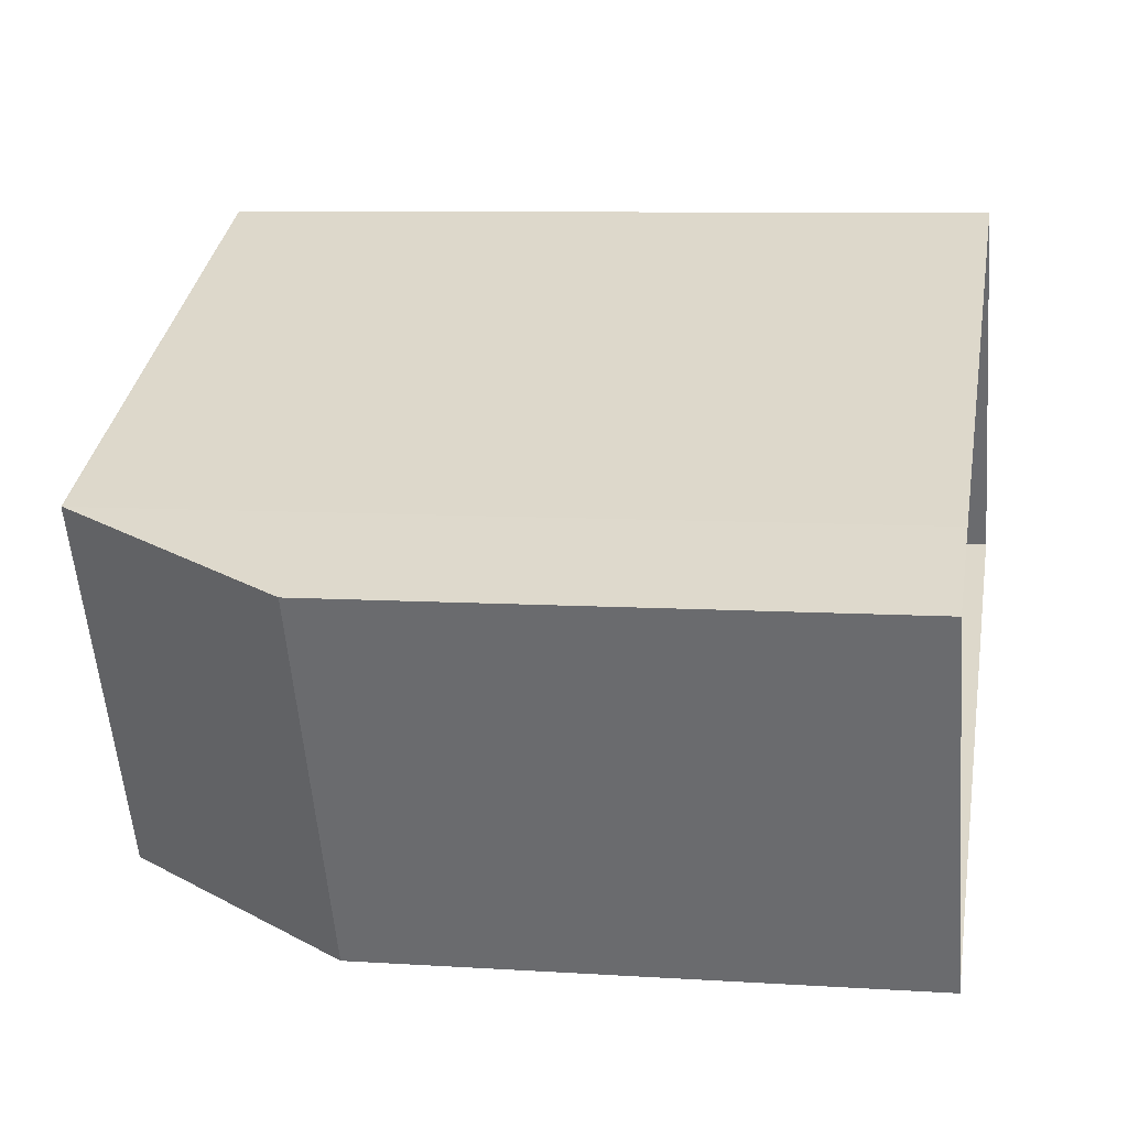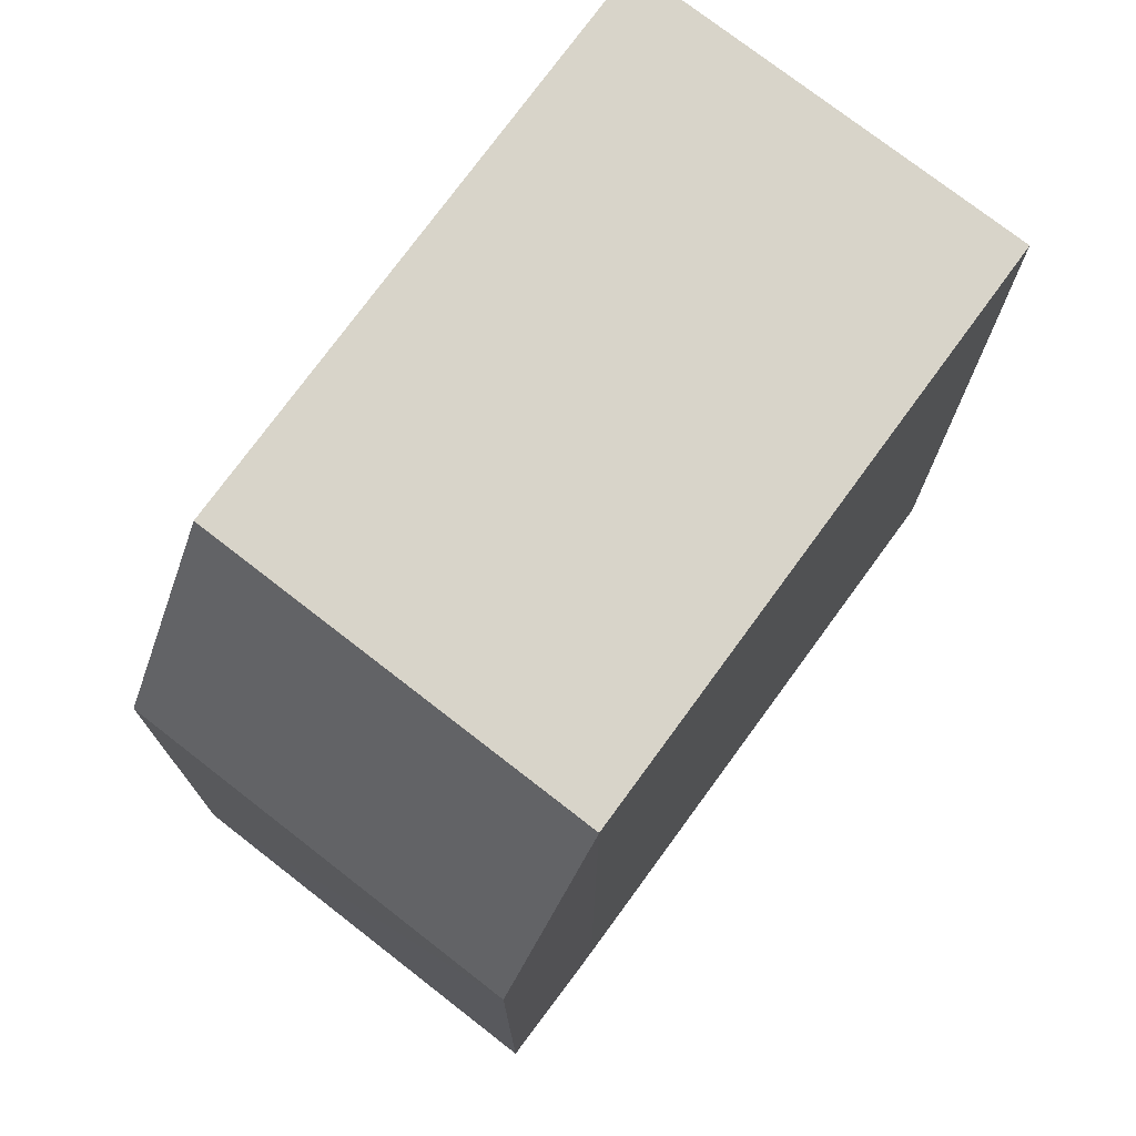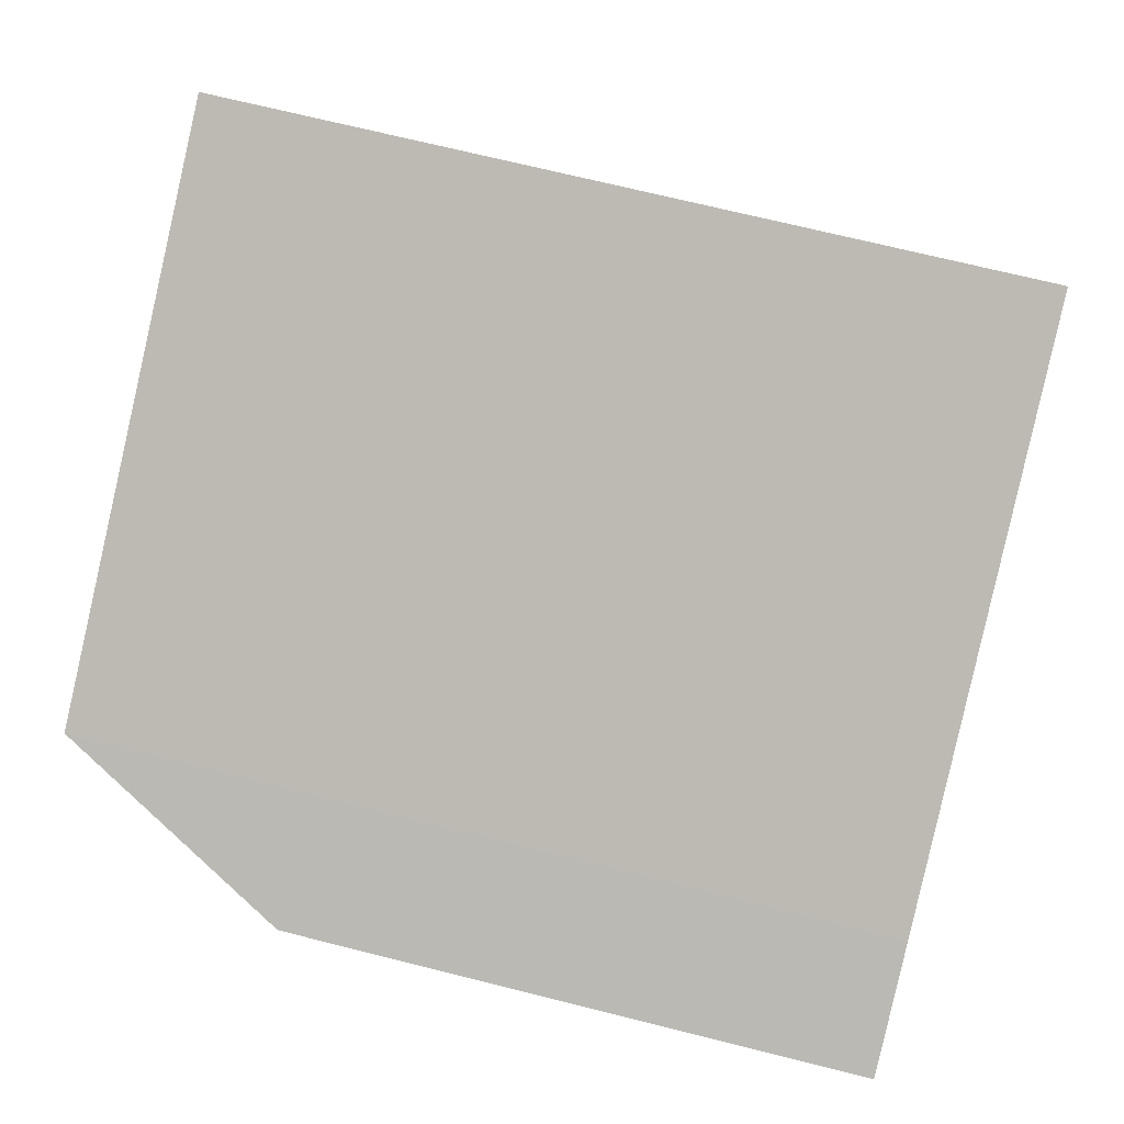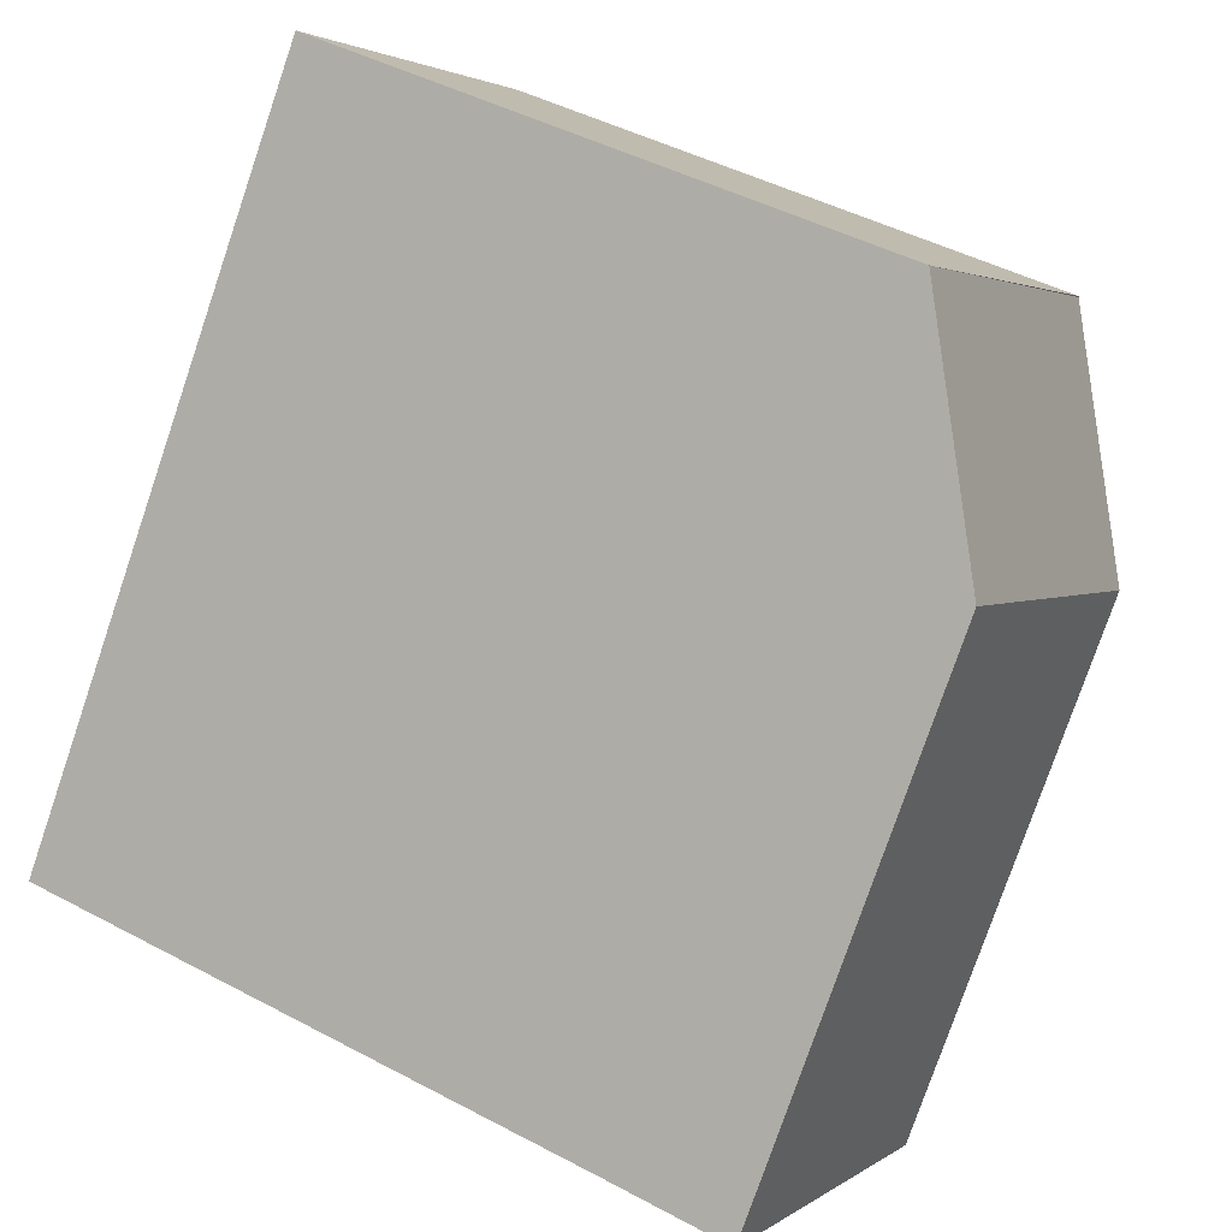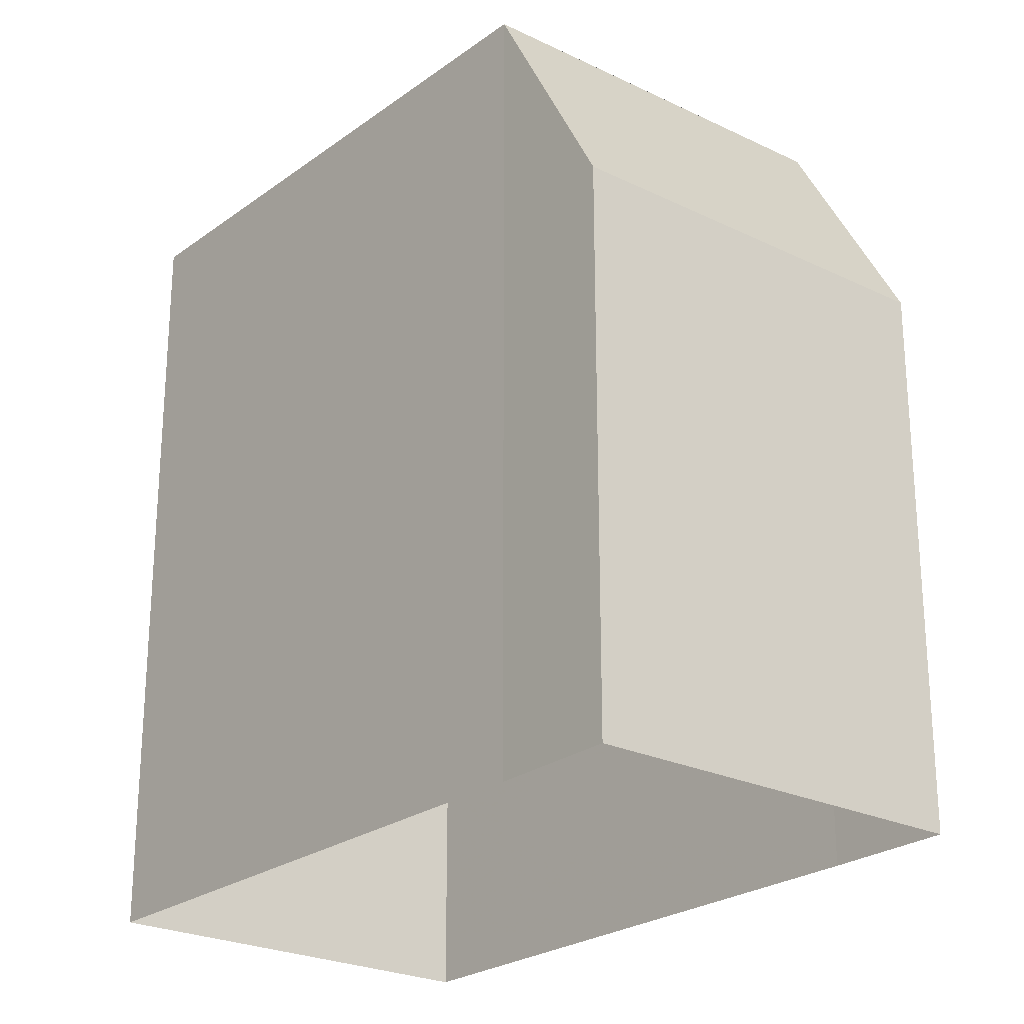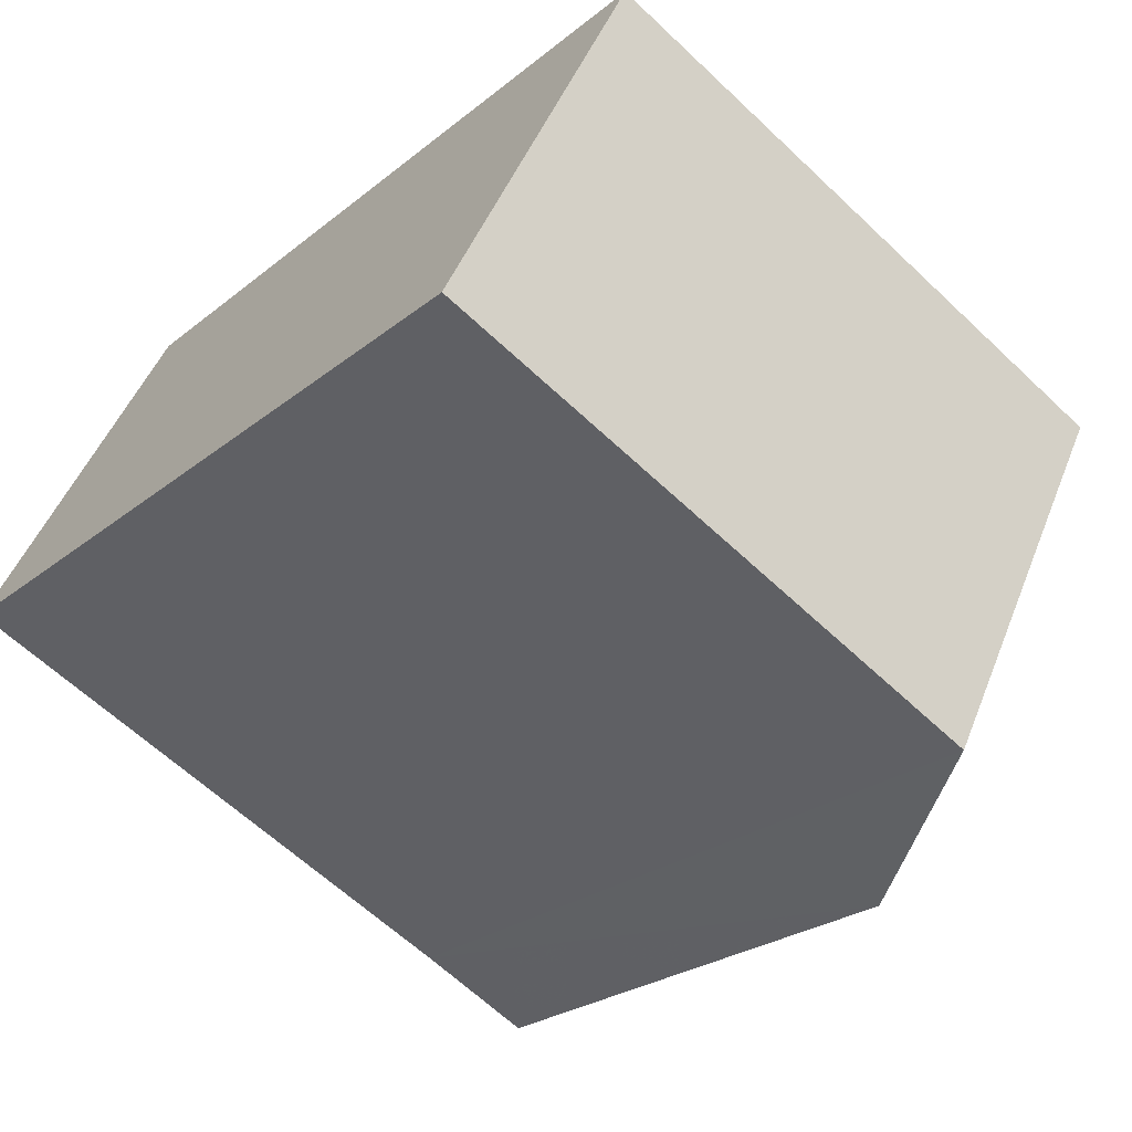
<metadata>
{"format":"obj","ext":"obj","renderer":"f3d","projection":"perspective","resolution":1024,"background":"white","views":[{"elev":8.0,"azim":100.3,"up":"+Y"},{"elev":75.4,"azim":101.0,"up":"+Z"},{"elev":70.1,"azim":104.1,"up":"+Y"},{"elev":-78.1,"azim":-18.9,"up":"+Y"},{"elev":-24.6,"azim":24.7,"up":"+Z"},{"elev":-24.3,"azim":-37.3,"up":"+Y"}]}
</metadata>
<code>
v -1.245e+04 -3.38e+04 35.8
v -1.245e+04 -3.38e+04 35.8
v -1.244e+04 -3.379e+04 35.8
v -1.246e+04 -3.38e+04 35.8
v -1.245e+04 -3.379e+04 35.8
v -1.244e+04 -3.379e+04 35.8
v -1.245e+04 -3.38e+04 48.85
v -1.245e+04 -3.379e+04 48.85
v -1.246e+04 -3.38e+04 48.85
v -1.244e+04 -3.379e+04 48.85
v -1.244e+04 -3.379e+04 48.84
v -1.245e+04 -3.38e+04 48.85
v -1.245e+04 -3.38e+04 45.04
v -1.244e+04 -3.379e+04 45.02
f 1 2 3
f 4 5 2
f 1 3 6
f 2 5 3
f 7 8 9
f 7 10 8
f 11 12 13
f 14 11 13
f 9 5 4
f 9 8 5
f 11 5 8
f 8 10 11
f 3 5 11
f 2 12 4
f 12 9 4
f 12 7 9
f 12 10 7
f 12 11 10
f 14 13 1
f 6 14 1
f 13 2 1
f 13 12 2
f 14 6 3
f 11 14 3

</code>
